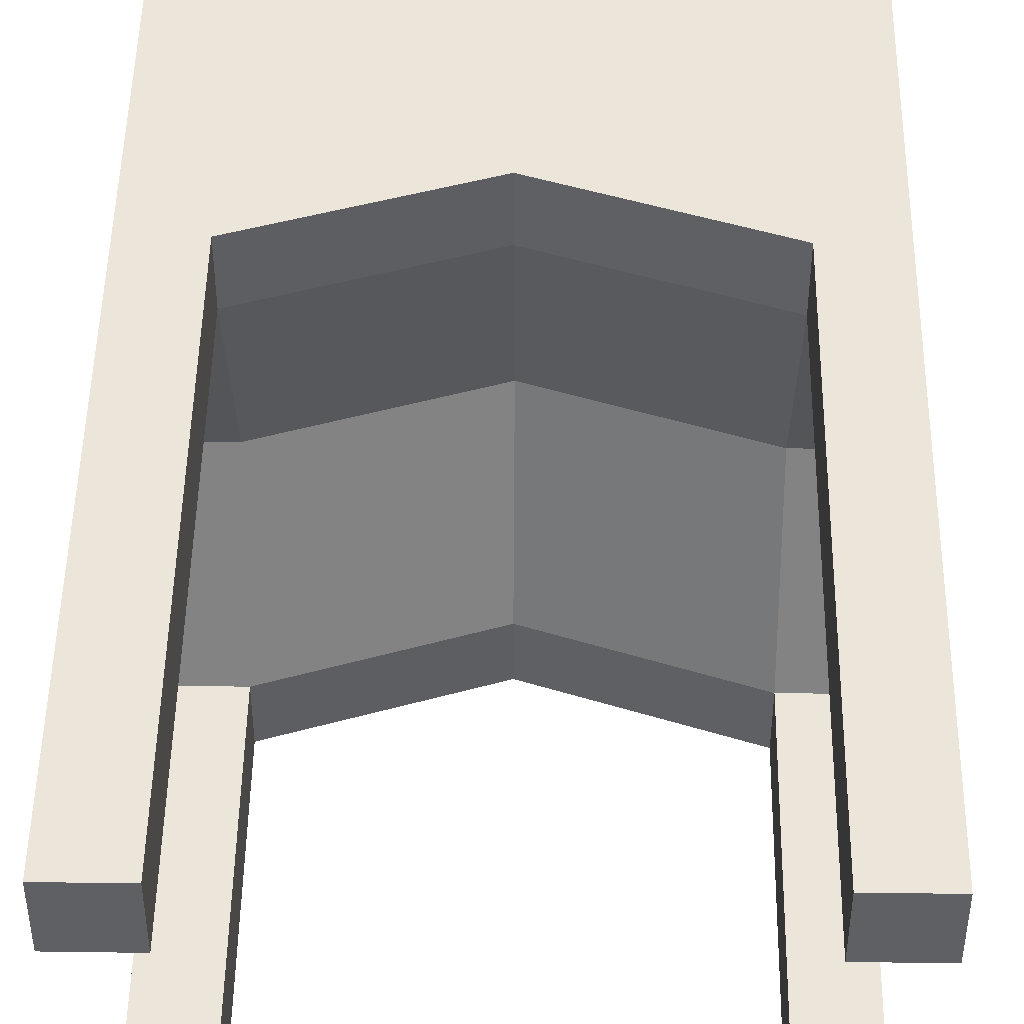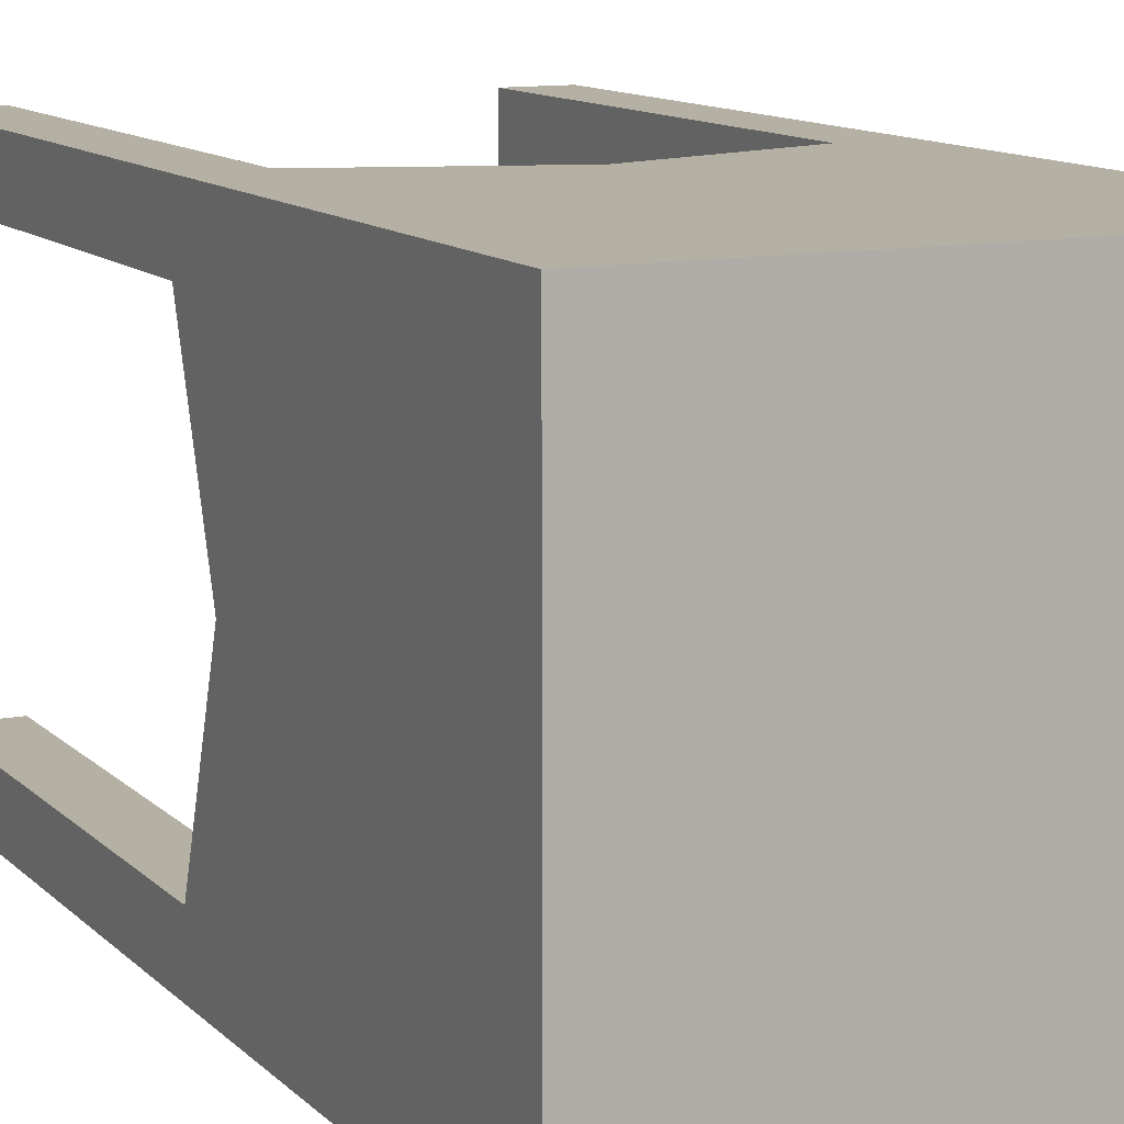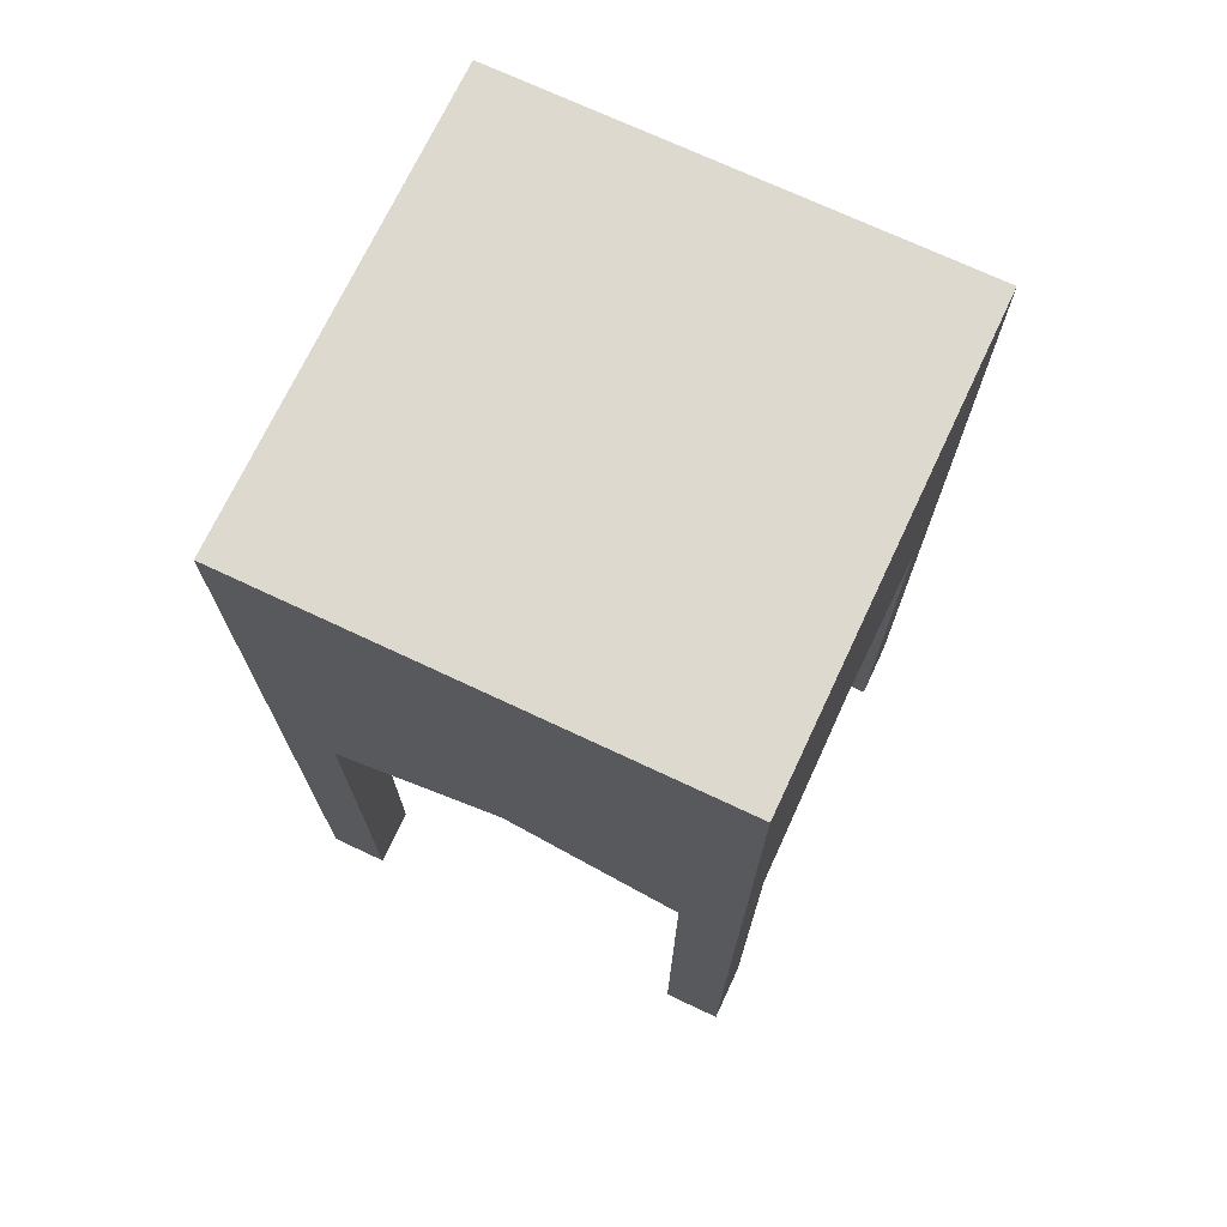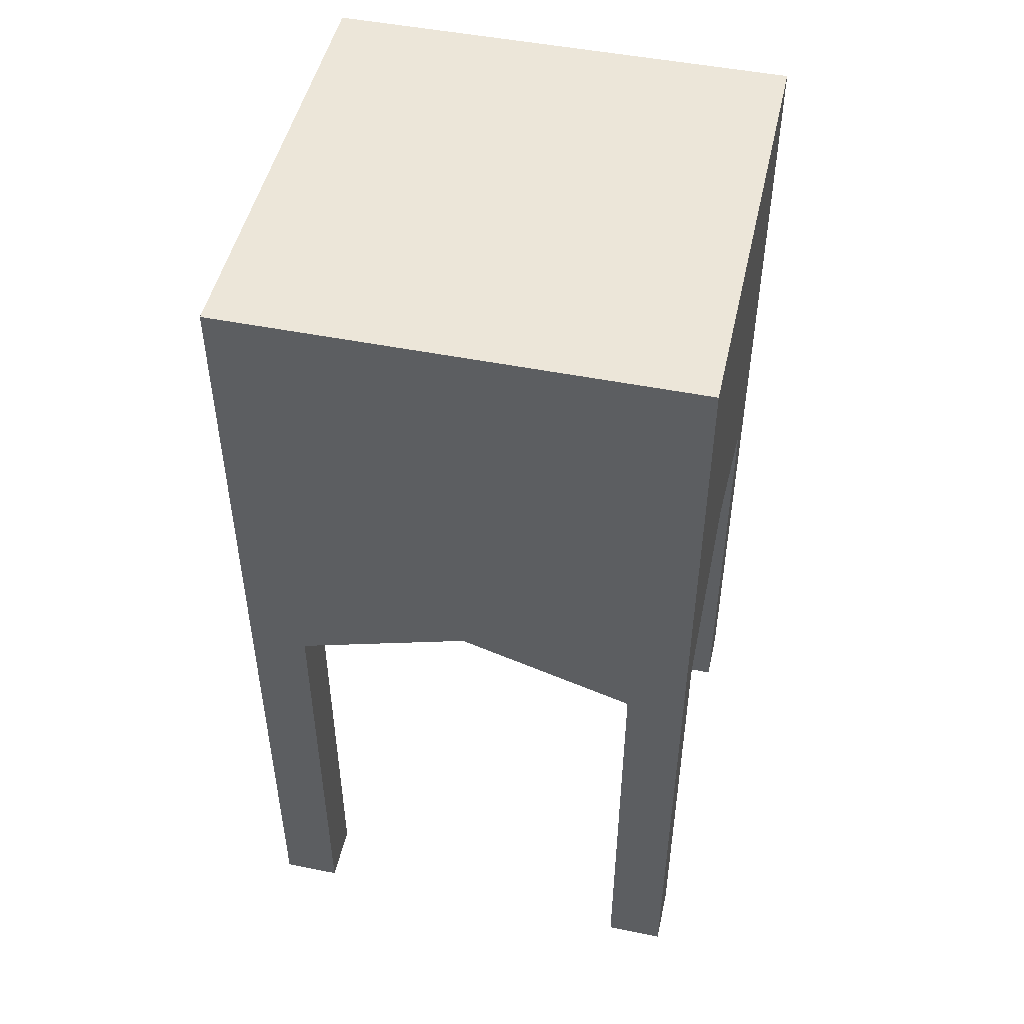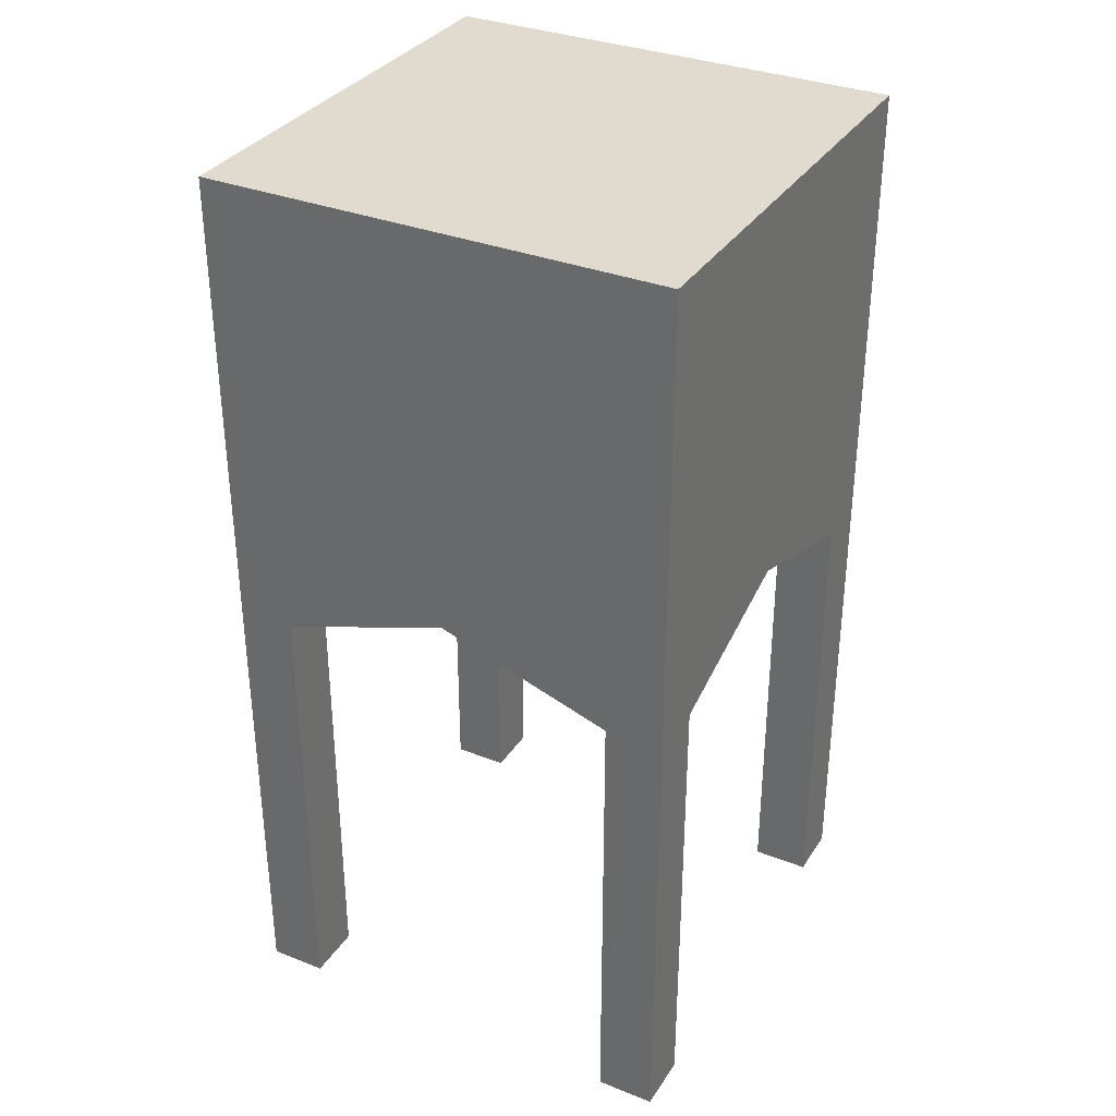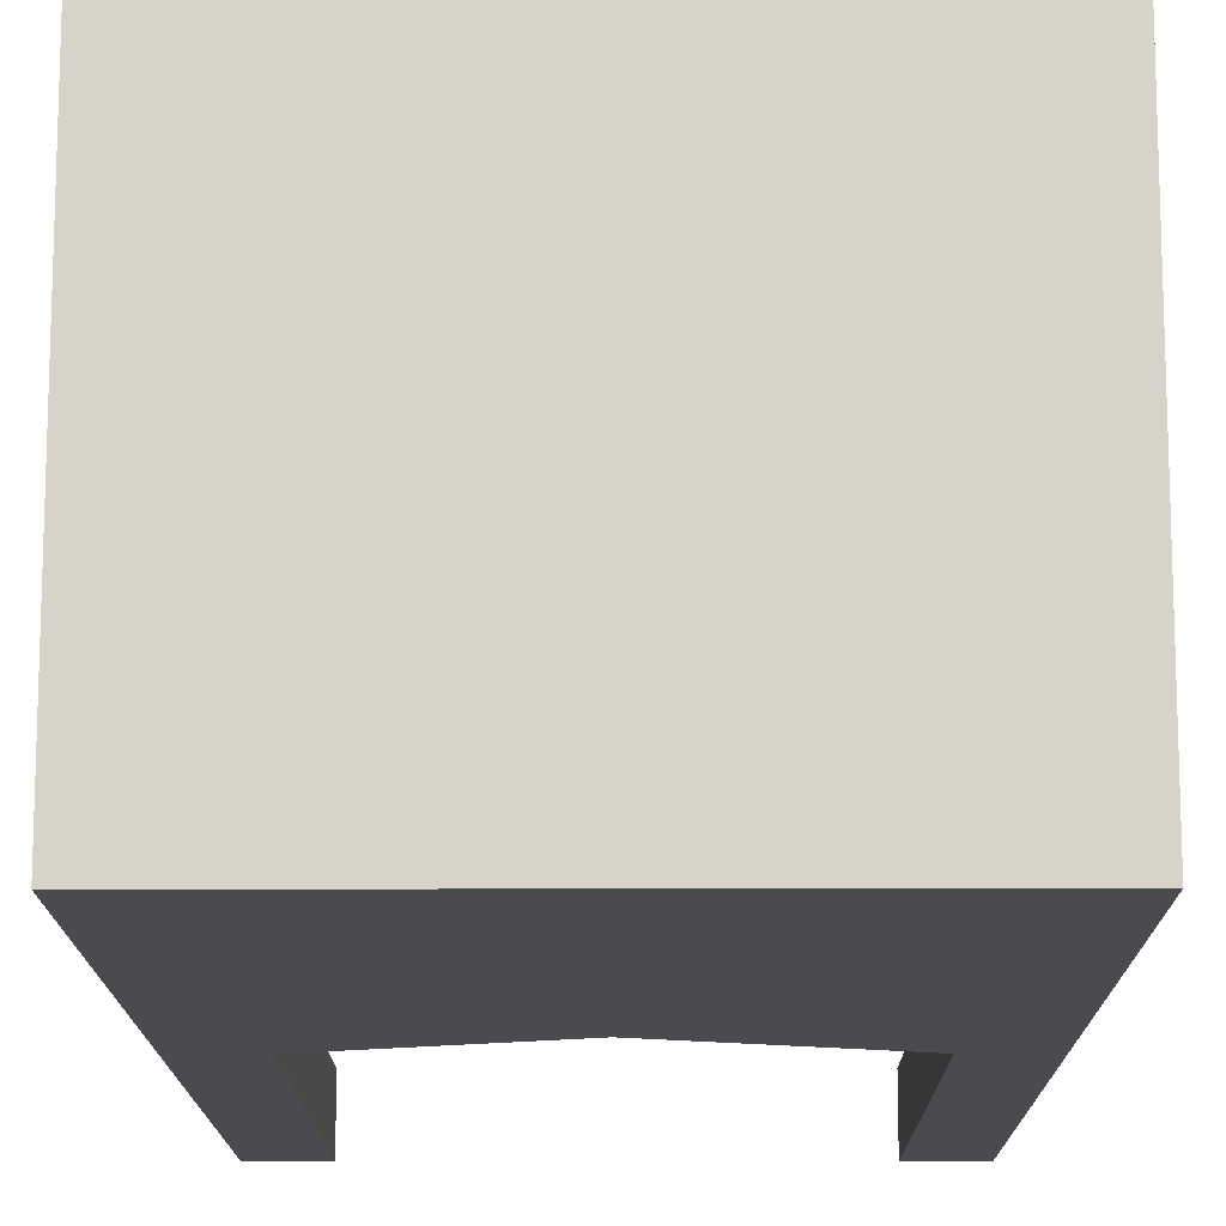
<metadata>
{"format":"obj","ext":"obj","renderer":"f3d","projection":"perspective","resolution":1024,"background":"white","views":[{"elev":47.3,"azim":0.9,"up":"+Z"},{"elev":11.4,"azim":154.4,"up":"+Z"},{"elev":71.8,"azim":25.2,"up":"+Y"},{"elev":48.8,"azim":-77.5,"up":"+Y"},{"elev":33.7,"azim":-61.8,"up":"+Y"},{"elev":-14.2,"azim":-179.7,"up":"+Z"}]}
</metadata>
<code>
g default
v -4 8 4
v 4 8 4
v -4 16 4
v 4 16 4
v -4 16 -4
v 4 16 -4
v -4 8 -4
v 4 8 -4
v 3 8 4
v 3 16 4
v 3 16 -4
v 3 8 -4
v -3 8 4
v -3 16 4
v -3 16 -4
v -3 8 -4
v -4 16 -3
v 4 16 -3
v -4 8 -3
v 4 8 -3
v 3 16 -3
v 3 8 -3
v -3 16 -3
v -3 8 -3
v -4 16 3
v 4 16 3
v 3 16 3
v -3 16 3
v -4 8 3
v 4 8 3
v 3 8 3
v -3 8 3
v -4 15 4
v 4 15 4
v -4 15 -4
v 4 15 -4
v 3 15 4
v 3 15 -4
v -3 15 4
v -3 15 -4
v 4 15 -3
v -4 15 -3
v 4 15 3
v -4 15 3
v -4 9 4
v 4 9 4
v 3 9 4
v -3 9 4
v 4 9 -3
v -4 9 -3
v 4 9 3
v -4 9 3
v -4 9 -4
v 4 9 -4
v 3 9 -4
v -3 9 -4
v -4 -1e-06 -4
v -3 -1e-06 -4
v -3 -1e-06 -3
v -4 -1e-06 -3
v 3 -1e-06 3
v 3 -1e-06 4
v 4 -1e-06 3
v 4 -1e-06 4
v 3 -1e-06 -3
v 4 -1e-06 -3
v 3 -1e-06 -4
v 4 -1e-06 -4
v -3 -1e-06 3
v -4 -1e-06 3
v -3 -1e-06 4
v -4 -1e-06 4
v 0 9 4
v 0 16 4
v 0 16 -4
v 0 9 -4
v 0 16 -3
v 0 9 -3
v 0 9 3
v 0 16 3
v 0 15 4
v 0 15 -4
v 0 10 -4
v 0 10 4
v -4 9 1e-06
v 4 9 1e-06
v 3 9 1e-06
v -3 9 1e-06
v -4 16 1e-06
v 4 16 1e-06
v 3 16 1e-06
v -3 16 1e-06
v -4 15 1e-06
v 4 15 1e-06
v -4 10 1e-06
v 4 10 1e-06
v 0 16 1e-06
v 0 10 1e-06
g pCube1
f 1 13 48 45
f 3 14 28 25
f 5 15 40 35
f 57 58 59 60
f 2 30 51 46
f 7 19 50 53
f 10 37 34 4
f 11 21 18 6
f 12 55 54 8
f 62 61 63 64
f 14 39 81 74
f 15 23 77 75
f 16 56 83 76
f 13 32 79 73
f 17 23 15 5
f 19 24 88 85
f 18 41 36 6
f 17 42 93 89
f 18 21 91 90
f 66 65 67 68
f 21 77 97 91
f 22 78 76 12
f 25 28 92 89
f 26 43 94 90
f 30 31 87 86
f 31 79 98 87
f 70 69 71 72
f 25 44 33 3
f 26 27 10 4
f 27 80 74 10
f 33 39 14 3
f 35 40 56 53
f 34 43 26 4
f 35 42 17 5
f 34 37 47 46
f 36 38 11 6
f 37 81 84 47
f 38 82 75 11
f 36 41 49 54
f 44 93 95 52
f 41 94 96 49
f 33 44 52 45
f 45 48 39 33
f 46 51 43 34
f 53 50 42 35
f 54 55 38 36
f 55 83 82 38
f 53 56 16 7
f 46 47 9 2
f 47 84 73 9
f 54 49 20 8
f 52 95 85 29
f 49 96 86 20
f 45 52 29 1
f 7 16 58 57
f 16 24 59 58
f 24 19 60 59
f 19 7 57 60
f 9 31 61 62
f 31 30 63 61
f 30 2 64 63
f 2 9 62 64
f 20 22 65 66
f 22 12 67 65
f 12 8 68 67
f 8 20 66 68
f 29 32 69 70
f 32 13 71 69
f 13 1 72 71
f 1 29 70 72
f 74 81 37 10
f 75 77 21 11
f 76 83 55 12
f 73 79 31 9
f 80 97 92 28
f 76 78 24 16
f 78 98 88 24
f 74 80 28 14
f 84 81 39 48
f 75 82 40 15
f 82 83 56 40
f 73 84 48 13
f 85 88 32 29
f 89 93 44 25
f 90 91 27 26
f 91 97 80 27
f 89 92 23 17
f 90 94 41 18
f 86 87 22 20
f 87 98 78 22
f 95 93 42 50
f 96 94 43 51
f 85 95 50 19
f 86 96 51 30
f 92 97 77 23
f 88 98 79 32

</code>
